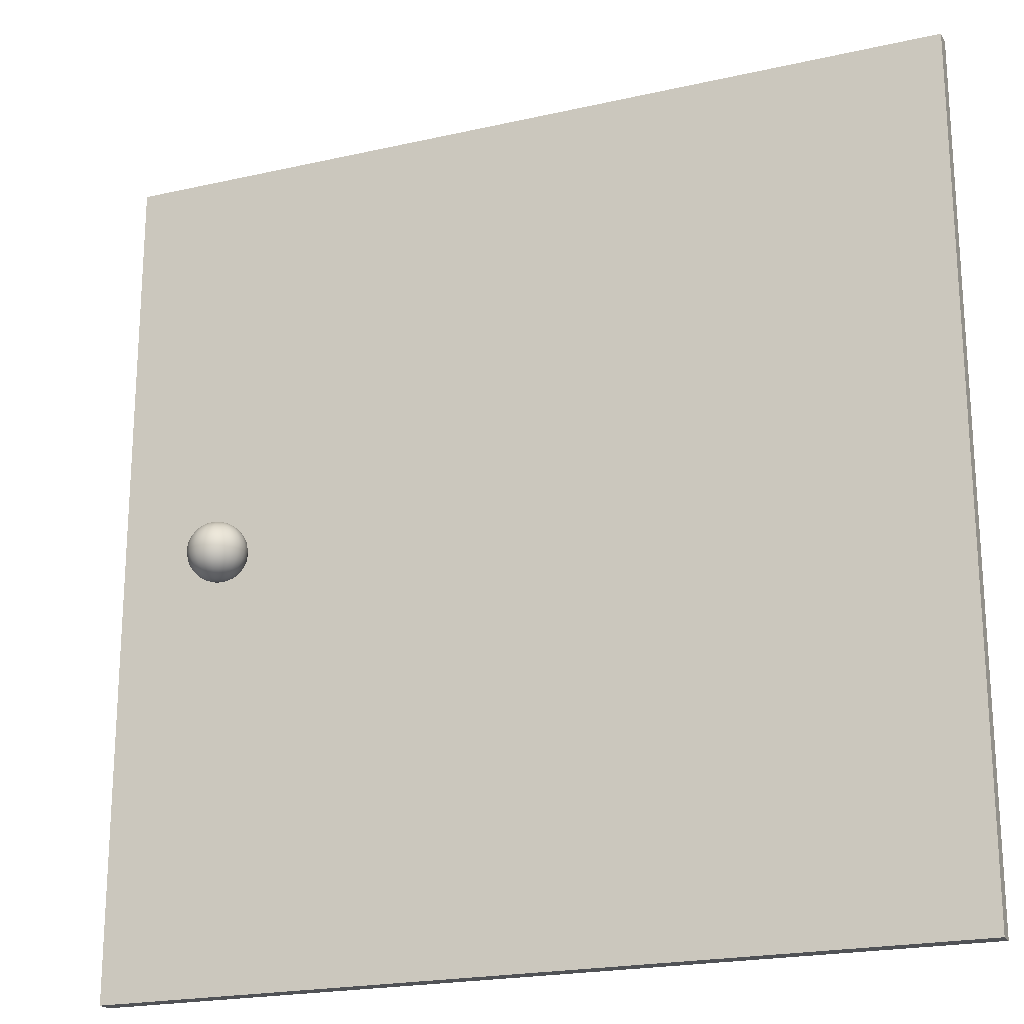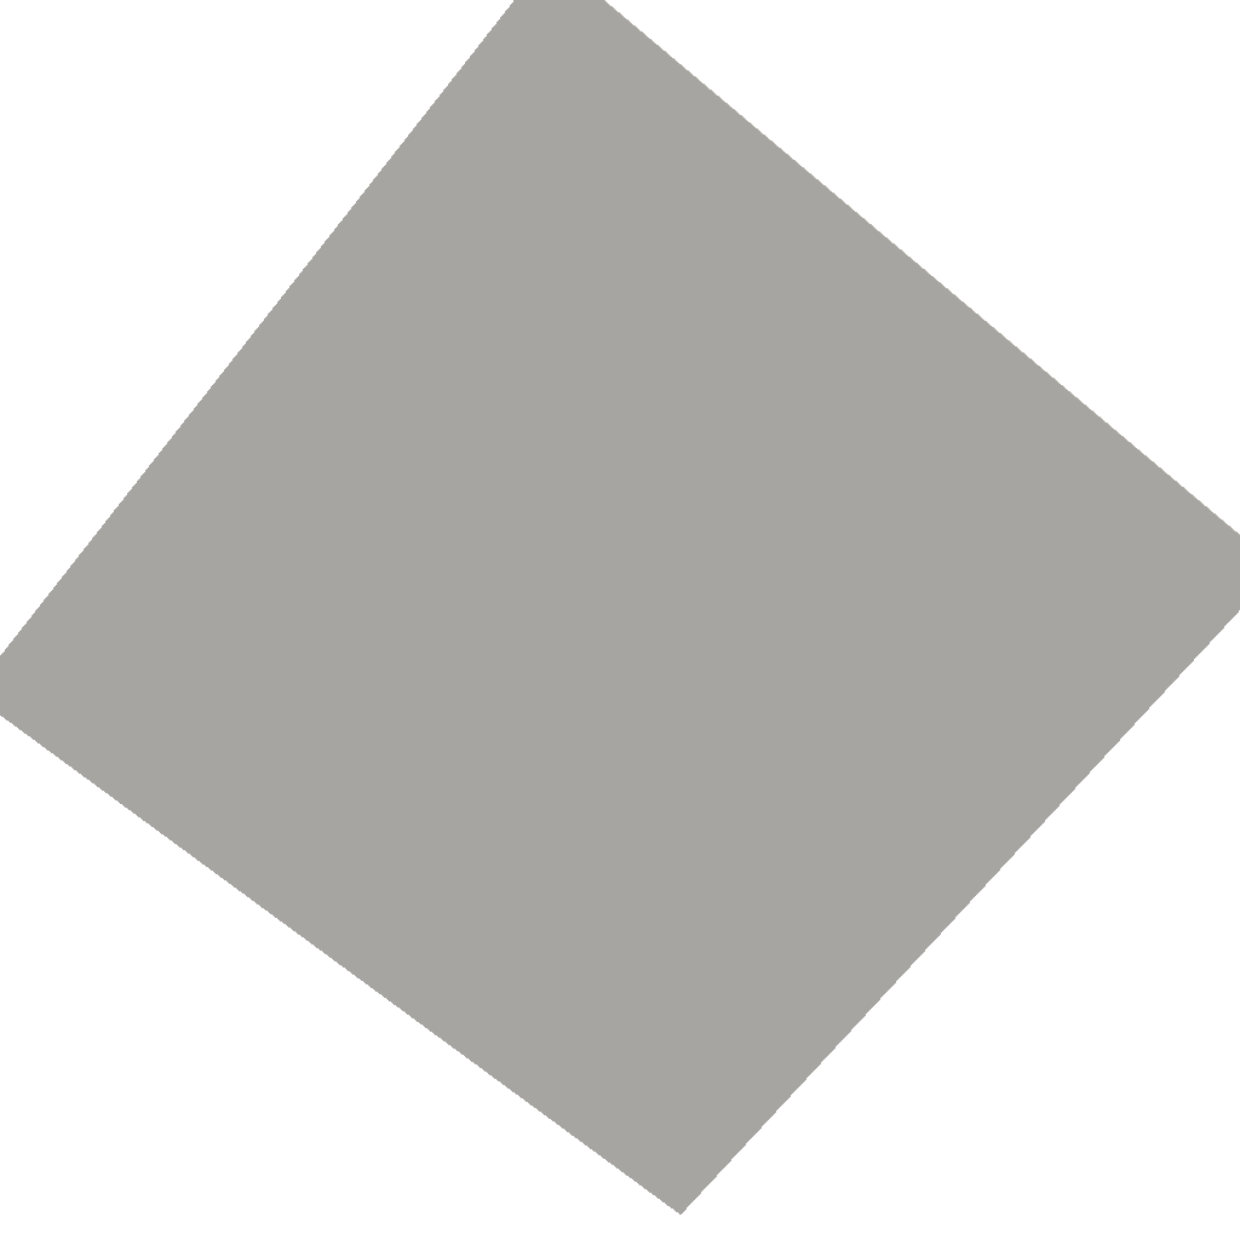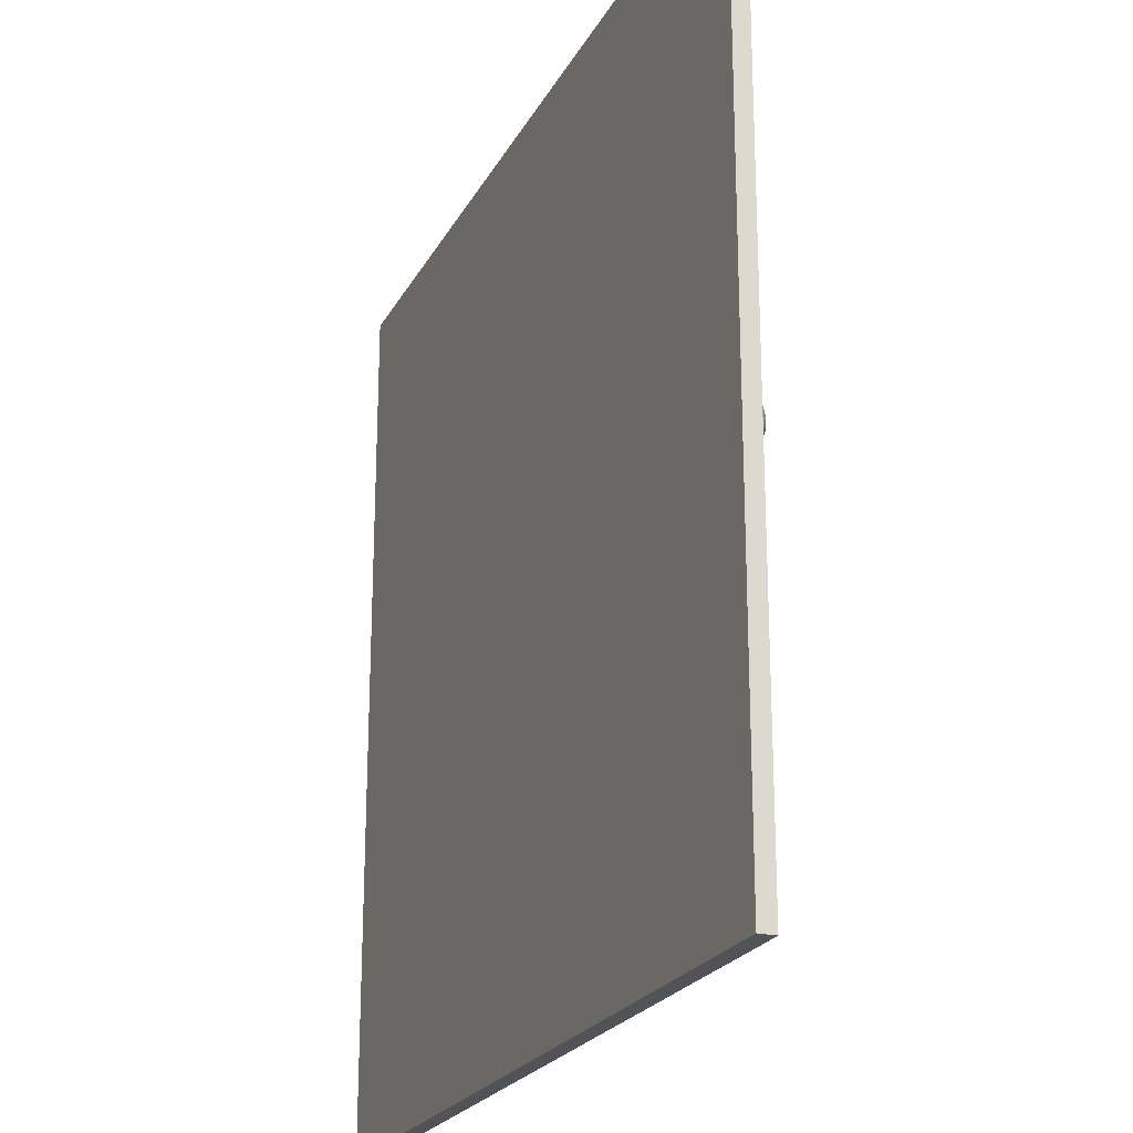
<metadata>
{"format":"obj","ext":"obj","renderer":"f3d","projection":"perspective","resolution":1024,"background":"white","views":[{"elev":-20.9,"azim":22.3,"up":"+Y"},{"elev":-73.6,"azim":-129.3,"up":"+Z"},{"elev":-22.5,"azim":-111.6,"up":"+Y"}]}
</metadata>
<code>
g default
v 0.1061 -0.5 -0.012
v 1.107 -0.5 -0.012
v 0.1061 0.5 -0.012
v 1.107 0.5 -0.012
v 0.1061 0.5 -0.03065
v 1.107 0.5 -0.03065
v 0.1061 -0.5 -0.03065
v 1.107 -0.5 -0.03065
v 0.2524 -0.0343 0.01992
v 0.2516 -0.0343 0.01841
v 0.2504 -0.0343 0.01721
v 0.2489 -0.0343 0.01644
v 0.2472 -0.0343 0.01617
v 0.2455 -0.0343 0.01644
v 0.244 -0.0343 0.01721
v 0.2428 -0.0343 0.01841
v 0.242 -0.0343 0.01992
v 0.2418 -0.0343 0.0216
v 0.242 -0.0343 0.02328
v 0.2428 -0.0343 0.0248
v 0.244 -0.0343 0.026
v 0.2455 -0.0343 0.02677
v 0.2472 -0.0343 0.02704
v 0.2489 -0.0343 0.02677
v 0.2504 -0.0343 0.026
v 0.2516 -0.0343 0.0248
v 0.2524 -0.0343 0.02328
v 0.2526 -0.0343 0.0216
v 0.2574 -0.03303 0.01829
v 0.2559 -0.03303 0.0153
v 0.2535 -0.03303 0.01292
v 0.2505 -0.03303 0.0114
v 0.2472 -0.03303 0.01087
v 0.2439 -0.03303 0.0114
v 0.2409 -0.03303 0.01292
v 0.2385 -0.03303 0.0153
v 0.237 -0.03303 0.01829
v 0.2365 -0.03303 0.0216
v 0.237 -0.03303 0.02492
v 0.2385 -0.03303 0.02791
v 0.2409 -0.03303 0.03029
v 0.2439 -0.03303 0.03181
v 0.2472 -0.03303 0.03234
v 0.2505 -0.03303 0.03181
v 0.2535 -0.03303 0.03029
v 0.2559 -0.03303 0.02791
v 0.2574 -0.03303 0.02492
v 0.2579 -0.03303 0.0216
v 0.2622 -0.03094 0.01673
v 0.26 -0.03094 0.01234
v 0.2565 -0.03094 0.008849
v 0.2521 -0.03094 0.006609
v 0.2472 -0.03094 0.005838
v 0.2423 -0.03094 0.006609
v 0.2379 -0.03094 0.008849
v 0.2344 -0.03094 0.01234
v 0.2322 -0.03094 0.01673
v 0.2314 -0.03094 0.0216
v 0.2322 -0.03094 0.02648
v 0.2344 -0.03094 0.03087
v 0.2379 -0.03094 0.03436
v 0.2423 -0.03094 0.0366
v 0.2472 -0.03094 0.03737
v 0.2521 -0.03094 0.0366
v 0.2565 -0.03094 0.03436
v 0.26 -0.03094 0.03087
v 0.2622 -0.03094 0.02648
v 0.263 -0.03094 0.0216
v 0.2666 -0.0281 0.0153
v 0.2637 -0.0281 0.009606
v 0.2592 -0.0281 0.00509
v 0.2535 -0.0281 0.00219
v 0.2472 -0.0281 0.001191
v 0.2409 -0.0281 0.00219
v 0.2352 -0.0281 0.00509
v 0.2307 -0.0281 0.009606
v 0.2278 -0.0281 0.0153
v 0.2268 -0.0281 0.0216
v 0.2278 -0.0281 0.02791
v 0.2307 -0.0281 0.0336
v 0.2352 -0.0281 0.03812
v 0.2409 -0.0281 0.04102
v 0.2472 -0.0281 0.04202
v 0.2535 -0.0281 0.04102
v 0.2592 -0.0281 0.03812
v 0.2637 -0.0281 0.0336
v 0.2666 -0.0281 0.02791
v 0.2676 -0.0281 0.0216
v 0.2706 -0.02456 0.01401
v 0.2671 -0.02456 0.00717
v 0.2616 -0.02456 0.001737
v 0.2548 -0.02456 -0.001751
v 0.2472 -0.02456 -0.002953
v 0.2396 -0.02456 -0.001751
v 0.2328 -0.02456 0.001737
v 0.2273 -0.02456 0.00717
v 0.2238 -0.02456 0.01401
v 0.2226 -0.02456 0.0216
v 0.2238 -0.02456 0.02919
v 0.2273 -0.02456 0.03604
v 0.2328 -0.02456 0.04147
v 0.2396 -0.02456 0.04496
v 0.2472 -0.02456 0.04616
v 0.2548 -0.02456 0.04496
v 0.2616 -0.02456 0.04147
v 0.2671 -0.02456 0.03604
v 0.2706 -0.02456 0.02919
v 0.2718 -0.02456 0.0216
v 0.2739 -0.02041 0.01292
v 0.2699 -0.02041 0.00509
v 0.2637 -0.02041 -0.001126
v 0.2559 -0.02041 -0.005117
v 0.2472 -0.02041 -0.006492
v 0.2385 -0.02041 -0.005117
v 0.2307 -0.02041 -0.001126
v 0.2245 -0.02041 0.00509
v 0.2205 -0.02041 0.01292
v 0.2191 -0.02041 0.0216
v 0.2205 -0.02041 0.03029
v 0.2245 -0.02041 0.03812
v 0.2307 -0.02041 0.04433
v 0.2385 -0.02041 0.04832
v 0.2472 -0.02041 0.0497
v 0.2559 -0.02041 0.04832
v 0.2637 -0.02041 0.04433
v 0.2699 -0.02041 0.03812
v 0.2739 -0.02041 0.03029
v 0.2753 -0.02041 0.0216
v 0.2766 -0.01577 0.01204
v 0.2722 -0.01577 0.003416
v 0.2654 -0.01577 -0.00343
v 0.2568 -0.01577 -0.007825
v 0.2472 -0.01577 -0.009339
v 0.2376 -0.01577 -0.007825
v 0.229 -0.01577 -0.00343
v 0.2222 -0.01577 0.003416
v 0.2178 -0.01577 0.01204
v 0.2163 -0.01577 0.0216
v 0.2178 -0.01577 0.03117
v 0.2222 -0.01577 0.03979
v 0.229 -0.01577 0.04664
v 0.2376 -0.01577 0.05103
v 0.2472 -0.01577 0.05255
v 0.2568 -0.01577 0.05103
v 0.2654 -0.01577 0.04664
v 0.2722 -0.01577 0.03979
v 0.2766 -0.01577 0.03117
v 0.2781 -0.01577 0.0216
v 0.2786 -0.01073 0.0114
v 0.2739 -0.01073 0.00219
v 0.2666 -0.01073 -0.005117
v 0.2574 -0.01073 -0.009808
v 0.2472 -0.01073 -0.01142
v 0.237 -0.01073 -0.009808
v 0.2278 -0.01073 -0.005117
v 0.2205 -0.01073 0.00219
v 0.2158 -0.01073 0.0114
v 0.2142 -0.01073 0.0216
v 0.2158 -0.01073 0.03181
v 0.2205 -0.01073 0.04102
v 0.2278 -0.01073 0.04832
v 0.237 -0.01073 0.05302
v 0.2472 -0.01073 0.05463
v 0.2574 -0.01073 0.05302
v 0.2666 -0.01073 0.04832
v 0.2739 -0.01073 0.04102
v 0.2786 -0.01073 0.03181
v 0.2802 -0.01073 0.0216
v 0.2798 -0.005433 0.011
v 0.275 -0.005433 0.001442
v 0.2674 -0.005433 -0.006146
v 0.2578 -0.005433 -0.01102
v 0.2472 -0.005433 -0.0127
v 0.2366 -0.005433 -0.01102
v 0.227 -0.005433 -0.006146
v 0.2195 -0.005433 0.001442
v 0.2146 -0.005433 0.011
v 0.2129 -0.005433 0.0216
v 0.2146 -0.005433 0.0322
v 0.2195 -0.005433 0.04176
v 0.227 -0.005433 0.04935
v 0.2366 -0.005433 0.05423
v 0.2472 -0.005433 0.05591
v 0.2578 -0.005433 0.05423
v 0.2674 -0.005433 0.04935
v 0.275 -0.005433 0.04176
v 0.2798 -0.005433 0.0322
v 0.2815 -0.005433 0.0216
v 0.2802 0 0.01087
v 0.2753 0 0.001191
v 0.2676 0 -0.006492
v 0.2579 0 -0.01142
v 0.2472 0 -0.01312
v 0.2365 0 -0.01142
v 0.2268 0 -0.006492
v 0.2191 0 0.001191
v 0.2142 0 0.01087
v 0.2125 0 0.0216
v 0.2142 0 0.03234
v 0.2191 0 0.04202
v 0.2268 0 0.0497
v 0.2365 0 0.05463
v 0.2472 0 0.05633
v 0.2579 0 0.05463
v 0.2676 0 0.0497
v 0.2753 0 0.04202
v 0.2802 0 0.03234
v 0.2819 0 0.0216
v 0.2798 0.005433 0.011
v 0.275 0.005433 0.001442
v 0.2674 0.005433 -0.006146
v 0.2578 0.005433 -0.01102
v 0.2472 0.005433 -0.0127
v 0.2366 0.005433 -0.01102
v 0.227 0.005433 -0.006146
v 0.2195 0.005433 0.001442
v 0.2146 0.005433 0.011
v 0.2129 0.005433 0.0216
v 0.2146 0.005433 0.0322
v 0.2195 0.005433 0.04176
v 0.227 0.005433 0.04935
v 0.2366 0.005433 0.05423
v 0.2472 0.005433 0.05591
v 0.2578 0.005433 0.05423
v 0.2674 0.005433 0.04935
v 0.275 0.005433 0.04176
v 0.2798 0.005433 0.0322
v 0.2815 0.005433 0.0216
v 0.2786 0.01073 0.0114
v 0.2739 0.01073 0.00219
v 0.2666 0.01073 -0.005117
v 0.2574 0.01073 -0.009808
v 0.2472 0.01073 -0.01142
v 0.237 0.01073 -0.009808
v 0.2278 0.01073 -0.005117
v 0.2205 0.01073 0.00219
v 0.2158 0.01073 0.0114
v 0.2142 0.01073 0.0216
v 0.2158 0.01073 0.03181
v 0.2205 0.01073 0.04102
v 0.2278 0.01073 0.04832
v 0.237 0.01073 0.05302
v 0.2472 0.01073 0.05463
v 0.2574 0.01073 0.05302
v 0.2666 0.01073 0.04832
v 0.2739 0.01073 0.04102
v 0.2786 0.01073 0.03181
v 0.2802 0.01073 0.0216
v 0.2766 0.01577 0.01204
v 0.2722 0.01577 0.003416
v 0.2654 0.01577 -0.00343
v 0.2568 0.01577 -0.007825
v 0.2472 0.01577 -0.009339
v 0.2376 0.01577 -0.007825
v 0.229 0.01577 -0.00343
v 0.2222 0.01577 0.003416
v 0.2178 0.01577 0.01204
v 0.2163 0.01577 0.0216
v 0.2178 0.01577 0.03117
v 0.2222 0.01577 0.03979
v 0.229 0.01577 0.04664
v 0.2376 0.01577 0.05103
v 0.2472 0.01577 0.05255
v 0.2568 0.01577 0.05103
v 0.2654 0.01577 0.04664
v 0.2722 0.01577 0.03979
v 0.2766 0.01577 0.03117
v 0.2781 0.01577 0.0216
v 0.2739 0.02041 0.01292
v 0.2699 0.02041 0.00509
v 0.2637 0.02041 -0.001126
v 0.2559 0.02041 -0.005117
v 0.2472 0.02041 -0.006492
v 0.2385 0.02041 -0.005117
v 0.2307 0.02041 -0.001126
v 0.2245 0.02041 0.00509
v 0.2205 0.02041 0.01292
v 0.2191 0.02041 0.0216
v 0.2205 0.02041 0.03029
v 0.2245 0.02041 0.03812
v 0.2307 0.02041 0.04433
v 0.2385 0.02041 0.04832
v 0.2472 0.02041 0.0497
v 0.2559 0.02041 0.04832
v 0.2637 0.02041 0.04433
v 0.2699 0.02041 0.03812
v 0.2739 0.02041 0.03029
v 0.2753 0.02041 0.0216
v 0.2706 0.02456 0.01401
v 0.2671 0.02456 0.00717
v 0.2616 0.02456 0.001737
v 0.2548 0.02456 -0.001751
v 0.2472 0.02456 -0.002953
v 0.2396 0.02456 -0.001751
v 0.2328 0.02456 0.001737
v 0.2273 0.02456 0.00717
v 0.2238 0.02456 0.01401
v 0.2226 0.02456 0.0216
v 0.2238 0.02456 0.02919
v 0.2273 0.02456 0.03604
v 0.2328 0.02456 0.04147
v 0.2396 0.02456 0.04496
v 0.2472 0.02456 0.04616
v 0.2548 0.02456 0.04496
v 0.2616 0.02456 0.04147
v 0.2671 0.02456 0.03604
v 0.2706 0.02456 0.02919
v 0.2718 0.02456 0.0216
v 0.2666 0.0281 0.0153
v 0.2637 0.0281 0.009606
v 0.2592 0.0281 0.00509
v 0.2535 0.0281 0.00219
v 0.2472 0.0281 0.001191
v 0.2409 0.0281 0.00219
v 0.2352 0.0281 0.00509
v 0.2307 0.0281 0.009606
v 0.2278 0.0281 0.0153
v 0.2268 0.0281 0.0216
v 0.2278 0.0281 0.02791
v 0.2307 0.0281 0.0336
v 0.2352 0.0281 0.03812
v 0.2409 0.0281 0.04102
v 0.2472 0.0281 0.04202
v 0.2535 0.0281 0.04102
v 0.2592 0.0281 0.03812
v 0.2637 0.0281 0.0336
v 0.2666 0.0281 0.02791
v 0.2676 0.0281 0.0216
v 0.2622 0.03094 0.01673
v 0.26 0.03094 0.01234
v 0.2565 0.03094 0.008849
v 0.2521 0.03094 0.006609
v 0.2472 0.03094 0.005838
v 0.2423 0.03094 0.006609
v 0.2379 0.03094 0.008849
v 0.2344 0.03094 0.01234
v 0.2322 0.03094 0.01673
v 0.2314 0.03094 0.0216
v 0.2322 0.03094 0.02648
v 0.2344 0.03094 0.03087
v 0.2379 0.03094 0.03436
v 0.2423 0.03094 0.0366
v 0.2472 0.03094 0.03737
v 0.2521 0.03094 0.0366
v 0.2565 0.03094 0.03436
v 0.26 0.03094 0.03087
v 0.2622 0.03094 0.02648
v 0.263 0.03094 0.0216
v 0.2574 0.03303 0.01829
v 0.2559 0.03303 0.0153
v 0.2535 0.03303 0.01292
v 0.2505 0.03303 0.0114
v 0.2472 0.03303 0.01087
v 0.2439 0.03303 0.0114
v 0.2409 0.03303 0.01292
v 0.2385 0.03303 0.0153
v 0.237 0.03303 0.01829
v 0.2365 0.03303 0.0216
v 0.237 0.03303 0.02492
v 0.2385 0.03303 0.02791
v 0.2409 0.03303 0.03029
v 0.2439 0.03303 0.03181
v 0.2472 0.03303 0.03234
v 0.2505 0.03303 0.03181
v 0.2535 0.03303 0.03029
v 0.2559 0.03303 0.02791
v 0.2574 0.03303 0.02492
v 0.2579 0.03303 0.0216
v 0.2524 0.0343 0.01992
v 0.2516 0.0343 0.01841
v 0.2504 0.0343 0.01721
v 0.2489 0.0343 0.01644
v 0.2472 0.0343 0.01617
v 0.2455 0.0343 0.01644
v 0.244 0.0343 0.01721
v 0.2428 0.0343 0.01841
v 0.242 0.0343 0.01992
v 0.2418 0.0343 0.0216
v 0.242 0.0343 0.02328
v 0.2428 0.0343 0.0248
v 0.244 0.0343 0.026
v 0.2455 0.0343 0.02677
v 0.2472 0.0343 0.02704
v 0.2489 0.0343 0.02677
v 0.2504 0.0343 0.026
v 0.2516 0.0343 0.0248
v 0.2524 0.0343 0.02328
v 0.2526 0.0343 0.0216
v 0.2472 -0.03473 0.0216
v 0.2472 0.03473 0.0216
g pCube10
f 1 2 4 3
f 3 4 6 5
f 5 6 8 7
f 7 8 2 1
f 2 8 6 4
f 7 1 3 5
f 9 10 30 29
f 10 11 31 30
f 11 12 32 31
f 12 13 33 32
f 13 14 34 33
f 14 15 35 34
f 15 16 36 35
f 16 17 37 36
f 17 18 38 37
f 18 19 39 38
f 19 20 40 39
f 20 21 41 40
f 21 22 42 41
f 22 23 43 42
f 23 24 44 43
f 24 25 45 44
f 25 26 46 45
f 26 27 47 46
f 27 28 48 47
f 28 9 29 48
f 29 30 50 49
f 30 31 51 50
f 31 32 52 51
f 32 33 53 52
f 33 34 54 53
f 34 35 55 54
f 35 36 56 55
f 36 37 57 56
f 37 38 58 57
f 38 39 59 58
f 39 40 60 59
f 40 41 61 60
f 41 42 62 61
f 42 43 63 62
f 43 44 64 63
f 44 45 65 64
f 45 46 66 65
f 46 47 67 66
f 47 48 68 67
f 48 29 49 68
f 49 50 70 69
f 50 51 71 70
f 51 52 72 71
f 52 53 73 72
f 53 54 74 73
f 54 55 75 74
f 55 56 76 75
f 56 57 77 76
f 57 58 78 77
f 58 59 79 78
f 59 60 80 79
f 60 61 81 80
f 61 62 82 81
f 62 63 83 82
f 63 64 84 83
f 64 65 85 84
f 65 66 86 85
f 66 67 87 86
f 67 68 88 87
f 68 49 69 88
f 69 70 90 89
f 70 71 91 90
f 71 72 92 91
f 72 73 93 92
f 73 74 94 93
f 74 75 95 94
f 75 76 96 95
f 76 77 97 96
f 77 78 98 97
f 78 79 99 98
f 79 80 100 99
f 80 81 101 100
f 81 82 102 101
f 82 83 103 102
f 83 84 104 103
f 84 85 105 104
f 85 86 106 105
f 86 87 107 106
f 87 88 108 107
f 88 69 89 108
f 89 90 110 109
f 90 91 111 110
f 91 92 112 111
f 92 93 113 112
f 93 94 114 113
f 94 95 115 114
f 95 96 116 115
f 96 97 117 116
f 97 98 118 117
f 98 99 119 118
f 99 100 120 119
f 100 101 121 120
f 101 102 122 121
f 102 103 123 122
f 103 104 124 123
f 104 105 125 124
f 105 106 126 125
f 106 107 127 126
f 107 108 128 127
f 108 89 109 128
f 109 110 130 129
f 110 111 131 130
f 111 112 132 131
f 112 113 133 132
f 113 114 134 133
f 114 115 135 134
f 115 116 136 135
f 116 117 137 136
f 117 118 138 137
f 118 119 139 138
f 119 120 140 139
f 120 121 141 140
f 121 122 142 141
f 122 123 143 142
f 123 124 144 143
f 124 125 145 144
f 125 126 146 145
f 126 127 147 146
f 127 128 148 147
f 128 109 129 148
f 129 130 150 149
f 130 131 151 150
f 131 132 152 151
f 132 133 153 152
f 133 134 154 153
f 134 135 155 154
f 135 136 156 155
f 136 137 157 156
f 137 138 158 157
f 138 139 159 158
f 139 140 160 159
f 140 141 161 160
f 141 142 162 161
f 142 143 163 162
f 143 144 164 163
f 144 145 165 164
f 145 146 166 165
f 146 147 167 166
f 147 148 168 167
f 148 129 149 168
f 149 150 170 169
f 150 151 171 170
f 151 152 172 171
f 152 153 173 172
f 153 154 174 173
f 154 155 175 174
f 155 156 176 175
f 156 157 177 176
f 157 158 178 177
f 158 159 179 178
f 159 160 180 179
f 160 161 181 180
f 161 162 182 181
f 162 163 183 182
f 163 164 184 183
f 164 165 185 184
f 165 166 186 185
f 166 167 187 186
f 167 168 188 187
f 168 149 169 188
f 169 170 190 189
f 170 171 191 190
f 171 172 192 191
f 172 173 193 192
f 173 174 194 193
f 174 175 195 194
f 175 176 196 195
f 176 177 197 196
f 177 178 198 197
f 178 179 199 198
f 179 180 200 199
f 180 181 201 200
f 181 182 202 201
f 182 183 203 202
f 183 184 204 203
f 184 185 205 204
f 185 186 206 205
f 186 187 207 206
f 187 188 208 207
f 188 169 189 208
f 189 190 210 209
f 190 191 211 210
f 191 192 212 211
f 192 193 213 212
f 193 194 214 213
f 194 195 215 214
f 195 196 216 215
f 196 197 217 216
f 197 198 218 217
f 198 199 219 218
f 199 200 220 219
f 200 201 221 220
f 201 202 222 221
f 202 203 223 222
f 203 204 224 223
f 204 205 225 224
f 205 206 226 225
f 206 207 227 226
f 207 208 228 227
f 208 189 209 228
f 209 210 230 229
f 210 211 231 230
f 211 212 232 231
f 212 213 233 232
f 213 214 234 233
f 214 215 235 234
f 215 216 236 235
f 216 217 237 236
f 217 218 238 237
f 218 219 239 238
f 219 220 240 239
f 220 221 241 240
f 221 222 242 241
f 222 223 243 242
f 223 224 244 243
f 224 225 245 244
f 225 226 246 245
f 226 227 247 246
f 227 228 248 247
f 228 209 229 248
f 229 230 250 249
f 230 231 251 250
f 231 232 252 251
f 232 233 253 252
f 233 234 254 253
f 234 235 255 254
f 235 236 256 255
f 236 237 257 256
f 237 238 258 257
f 238 239 259 258
f 239 240 260 259
f 240 241 261 260
f 241 242 262 261
f 242 243 263 262
f 243 244 264 263
f 244 245 265 264
f 245 246 266 265
f 246 247 267 266
f 247 248 268 267
f 248 229 249 268
f 249 250 270 269
f 250 251 271 270
f 251 252 272 271
f 252 253 273 272
f 253 254 274 273
f 254 255 275 274
f 255 256 276 275
f 256 257 277 276
f 257 258 278 277
f 258 259 279 278
f 259 260 280 279
f 260 261 281 280
f 261 262 282 281
f 262 263 283 282
f 263 264 284 283
f 264 265 285 284
f 265 266 286 285
f 266 267 287 286
f 267 268 288 287
f 268 249 269 288
f 269 270 290 289
f 270 271 291 290
f 271 272 292 291
f 272 273 293 292
f 273 274 294 293
f 274 275 295 294
f 275 276 296 295
f 276 277 297 296
f 277 278 298 297
f 278 279 299 298
f 279 280 300 299
f 280 281 301 300
f 281 282 302 301
f 282 283 303 302
f 283 284 304 303
f 284 285 305 304
f 285 286 306 305
f 286 287 307 306
f 287 288 308 307
f 288 269 289 308
f 289 290 310 309
f 290 291 311 310
f 291 292 312 311
f 292 293 313 312
f 293 294 314 313
f 294 295 315 314
f 295 296 316 315
f 296 297 317 316
f 297 298 318 317
f 298 299 319 318
f 299 300 320 319
f 300 301 321 320
f 301 302 322 321
f 302 303 323 322
f 303 304 324 323
f 304 305 325 324
f 305 306 326 325
f 306 307 327 326
f 307 308 328 327
f 308 289 309 328
f 309 310 330 329
f 310 311 331 330
f 311 312 332 331
f 312 313 333 332
f 313 314 334 333
f 314 315 335 334
f 315 316 336 335
f 316 317 337 336
f 317 318 338 337
f 318 319 339 338
f 319 320 340 339
f 320 321 341 340
f 321 322 342 341
f 322 323 343 342
f 323 324 344 343
f 324 325 345 344
f 325 326 346 345
f 326 327 347 346
f 327 328 348 347
f 328 309 329 348
f 329 330 350 349
f 330 331 351 350
f 331 332 352 351
f 332 333 353 352
f 333 334 354 353
f 334 335 355 354
f 335 336 356 355
f 336 337 357 356
f 337 338 358 357
f 338 339 359 358
f 339 340 360 359
f 340 341 361 360
f 341 342 362 361
f 342 343 363 362
f 343 344 364 363
f 344 345 365 364
f 345 346 366 365
f 346 347 367 366
f 347 348 368 367
f 348 329 349 368
f 349 350 370 369
f 350 351 371 370
f 351 352 372 371
f 352 353 373 372
f 353 354 374 373
f 354 355 375 374
f 355 356 376 375
f 356 357 377 376
f 357 358 378 377
f 358 359 379 378
f 359 360 380 379
f 360 361 381 380
f 361 362 382 381
f 362 363 383 382
f 363 364 384 383
f 364 365 385 384
f 365 366 386 385
f 366 367 387 386
f 367 368 388 387
f 368 349 369 388
f 10 9 389
f 11 10 389
f 12 11 389
f 13 12 389
f 14 13 389
f 15 14 389
f 16 15 389
f 17 16 389
f 18 17 389
f 19 18 389
f 20 19 389
f 21 20 389
f 22 21 389
f 23 22 389
f 24 23 389
f 25 24 389
f 26 25 389
f 27 26 389
f 28 27 389
f 9 28 389
f 369 370 390
f 370 371 390
f 371 372 390
f 372 373 390
f 373 374 390
f 374 375 390
f 375 376 390
f 376 377 390
f 377 378 390
f 378 379 390
f 379 380 390
f 380 381 390
f 381 382 390
f 382 383 390
f 383 384 390
f 384 385 390
f 385 386 390
f 386 387 390
f 387 388 390
f 388 369 390

</code>
